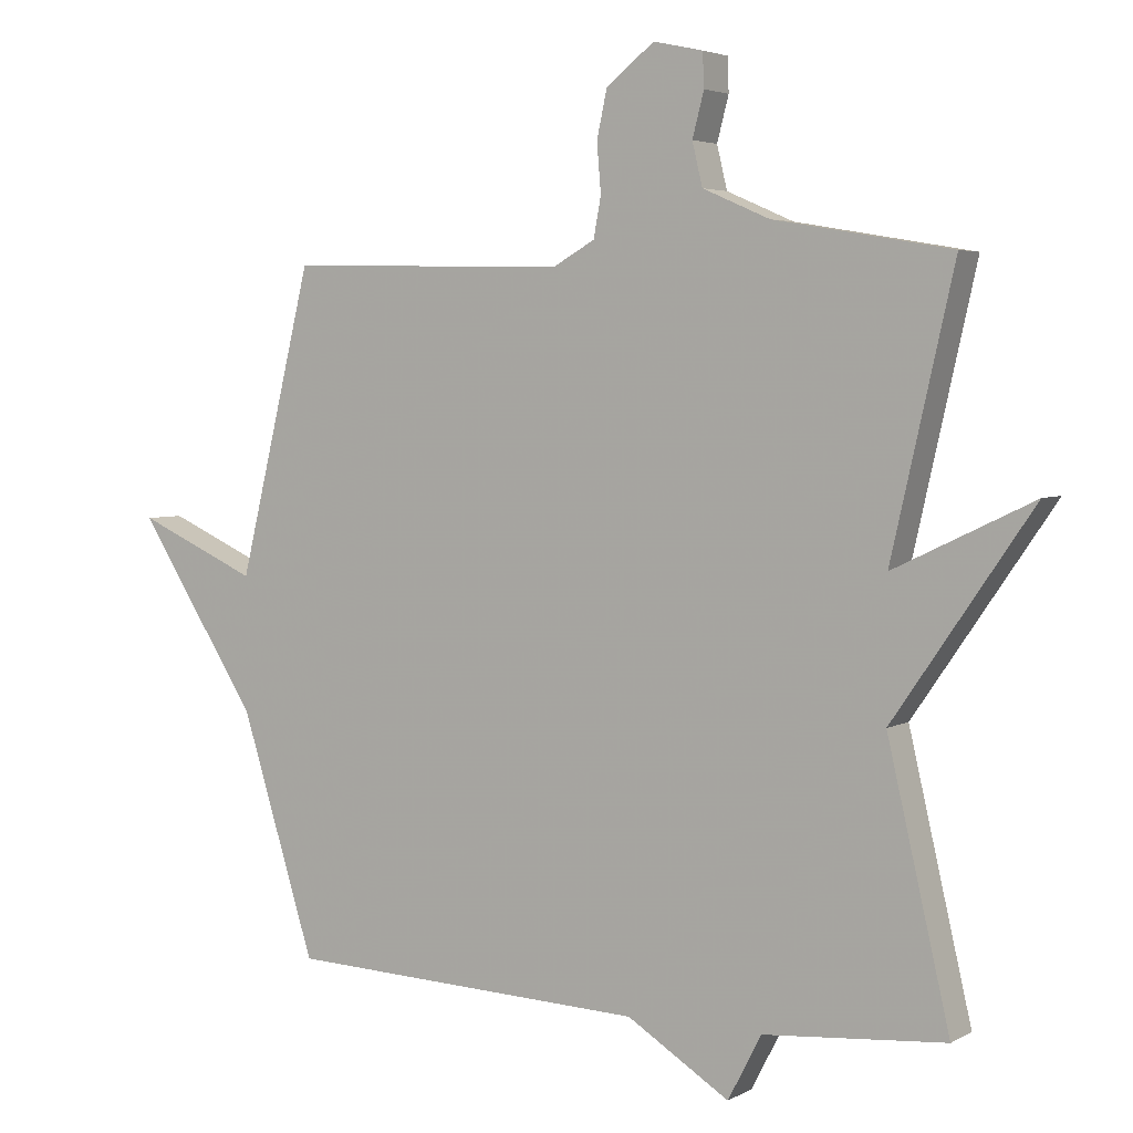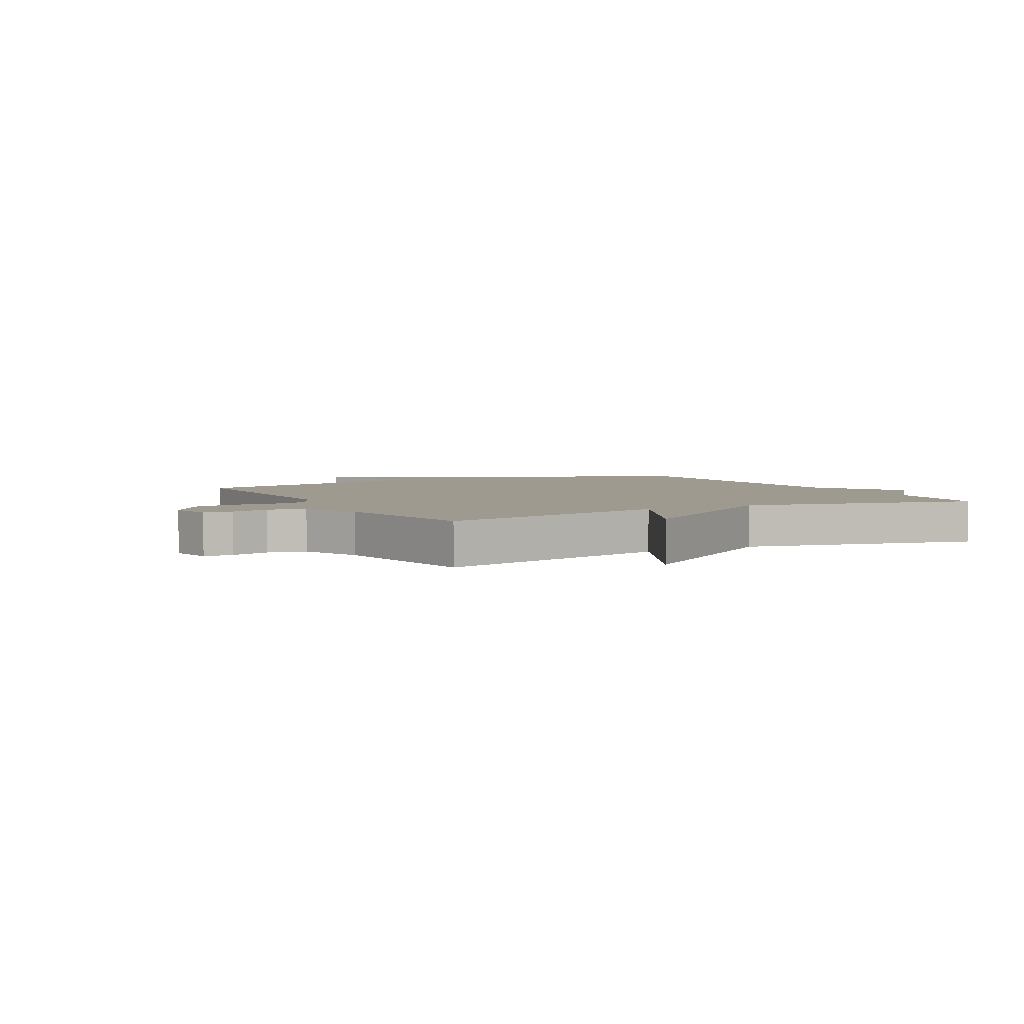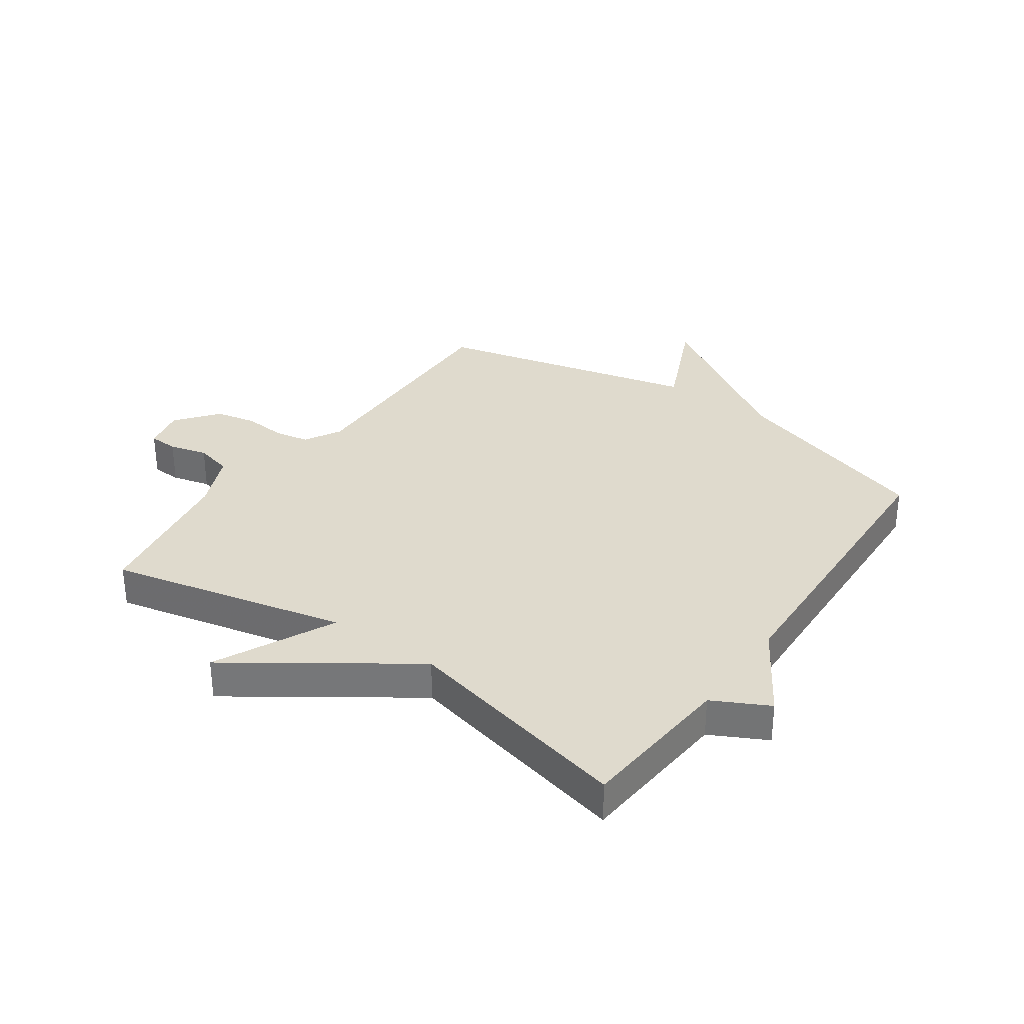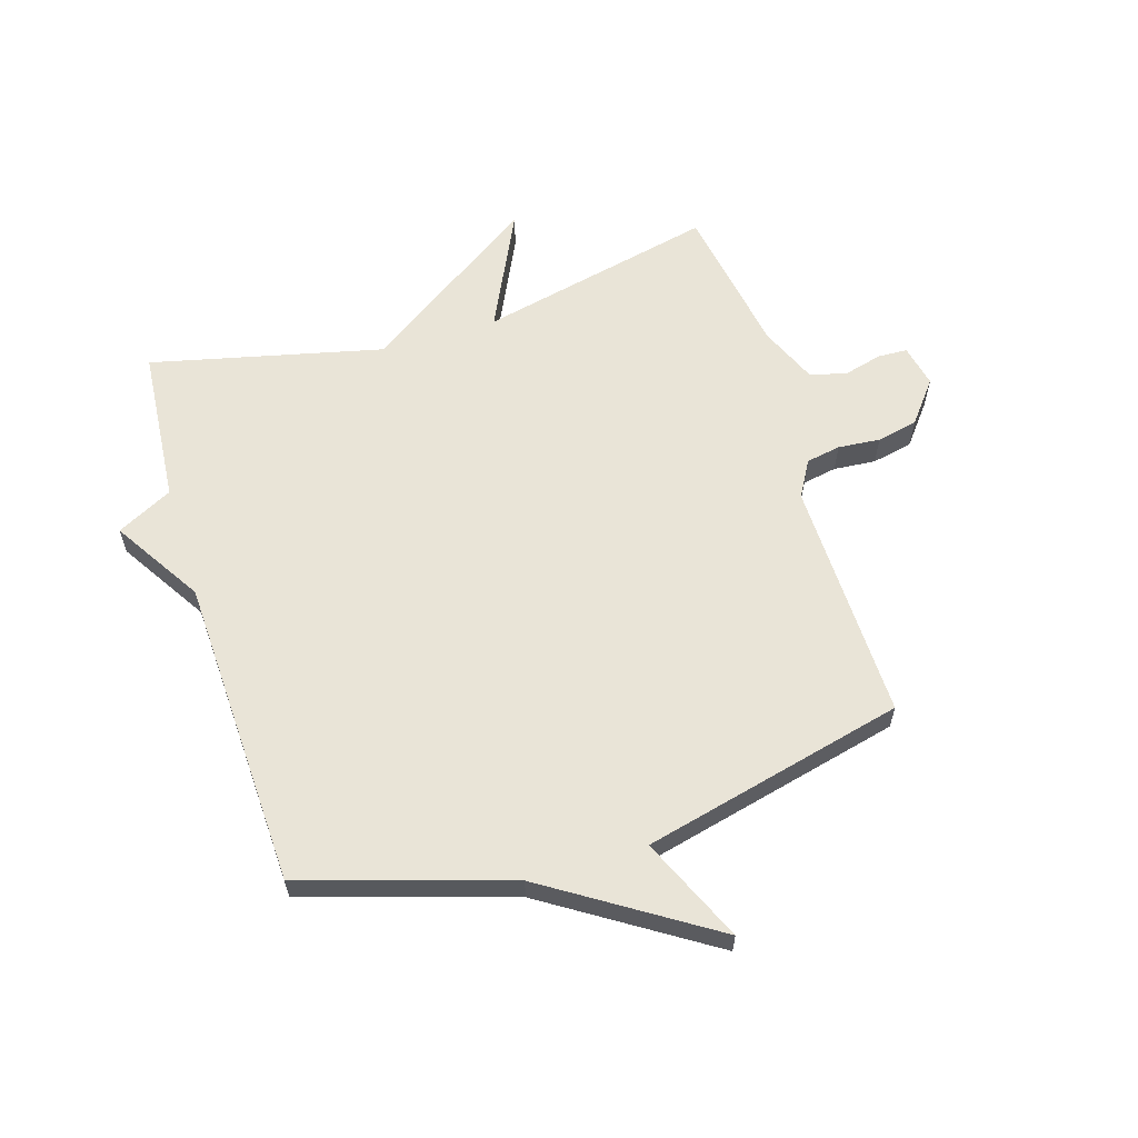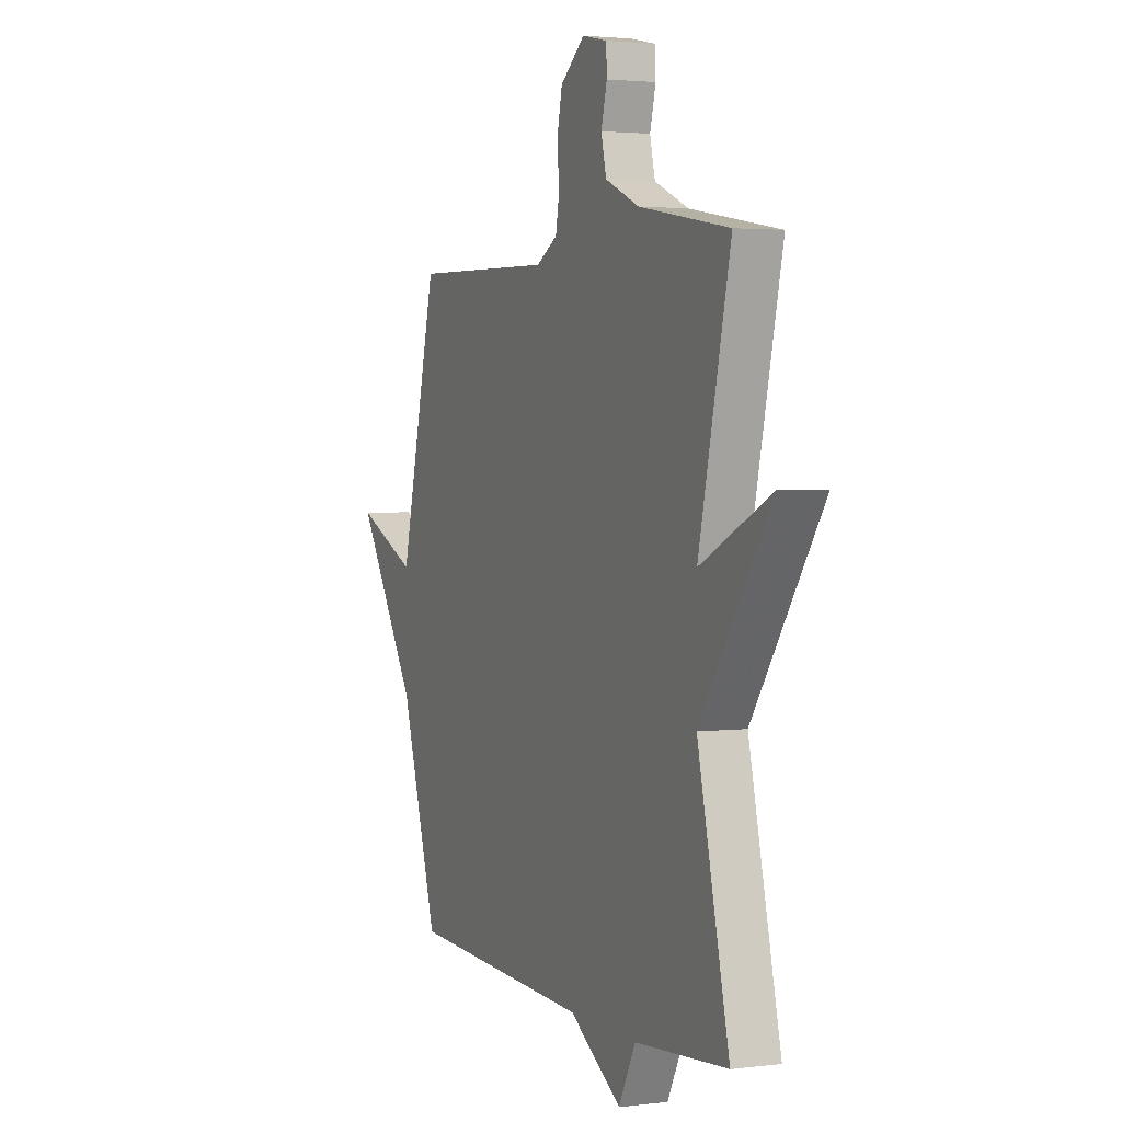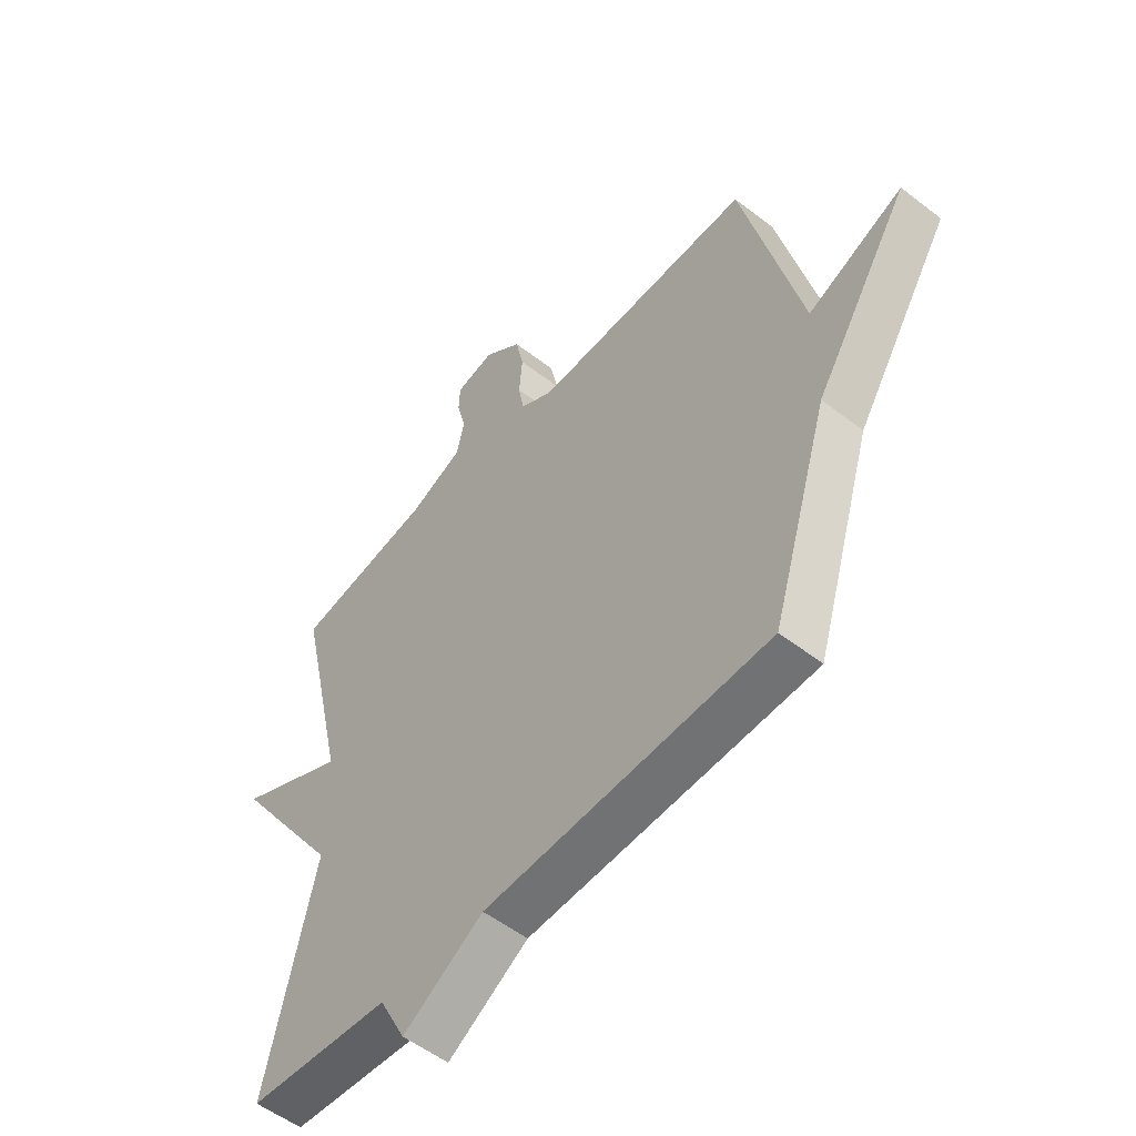
<metadata>
{"format":"obj","ext":"obj","renderer":"f3d","projection":"perspective","resolution":1024,"background":"white","views":[{"elev":4.0,"azim":30.7,"up":"+Z"},{"elev":3.9,"azim":61.6,"up":"+Y"},{"elev":32.8,"azim":125.1,"up":"+Y"},{"elev":60.8,"azim":-107.0,"up":"+Y"},{"elev":2.6,"azim":66.5,"up":"+Z"},{"elev":-53.5,"azim":-129.7,"up":"+Z"}]}
</metadata>
<code>
v 0.5 0.07 0.5
v 0.408 0.07 0.096
v 0.613 0.07 0.194
v 0.408 0.07 -0.104
v 0.5 0.07 -0.5
v 0.232 0.07 -0.522
v 0.183 0.07 -0.617
v 0.032 0.07 -0.522
v -0.5 0.07 -0.5
v -0.609 0.07 -0.148
v -0.787 0.07 0.132
v -0.609 0.07 0.052
v -0.5 0.07 0.5
v -0.086 0.07 0.49
v -0.024 0.07 0.525
v -0.013 0.07 0.584
v -0.019 0.07 0.656
v -0.004 0.07 0.726
v 0.067 0.07 0.782
v 0.14 0.07 0.766
v 0.142 0.07 0.716
v 0.125 0.07 0.651
v 0.14 0.07 0.588
v 0.239 0.07 0.545
v 0.5 0 0.5
v 0.408 0 0.096
v 0.613 0 0.194
v 0.408 0 -0.104
v 0.5 0 -0.5
v 0.232 0 -0.522
v 0.183 0 -0.617
v 0.032 0 -0.522
v -0.5 0 -0.5
v -0.609 0 -0.148
v -0.787 0 0.132
v -0.609 0 0.052
v -0.5 0 0.5
v -0.086 0 0.49
v -0.024 0 0.525
v -0.013 0 0.584
v -0.019 0 0.656
v -0.004 0 0.726
v 0.067 0 0.782
v 0.14 0 0.766
v 0.142 0 0.716
v 0.125 0 0.651
v 0.14 0 0.588
v 0.239 0 0.545
f 20 21 22
f 19 20 22
f 18 19 22
f 17 18 22
f 16 17 22
f 15 16 22 23
f 14 15 23 24
f 12 13 14
f 10 11 12
f 24 1 2
f 14 24 2
f 12 14 2
f 10 12 2
f 9 10 2
f 8 9 2
f 4 5 6
f 7 8 2
f 6 7 2
f 4 6 2
f 2 3 4
f 46 45 44
f 46 44 43
f 46 43 42
f 46 42 41
f 46 41 40
f 47 46 40 39
f 48 47 39 38
f 38 37 36
f 36 35 34
f 26 25 48
f 26 48 38
f 26 38 36
f 26 36 34
f 26 34 33
f 26 33 32
f 30 29 28
f 26 32 31
f 26 31 30
f 26 30 28
f 28 27 26
f 1 25 26 2
f 2 26 27 3
f 3 27 28 4
f 4 28 29 5
f 5 29 30 6
f 6 30 31 7
f 7 31 32 8
f 8 32 33 9
f 9 33 34 10
f 10 34 35 11
f 11 35 36 12
f 12 36 37 13
f 13 37 38 14
f 14 38 39 15
f 15 39 40 16
f 16 40 41 17
f 17 41 42 18
f 18 42 43 19
f 19 43 44 20
f 20 44 45 21
f 21 45 46 22
f 22 46 47 23
f 23 47 48 24
f 24 48 25 1

</code>
